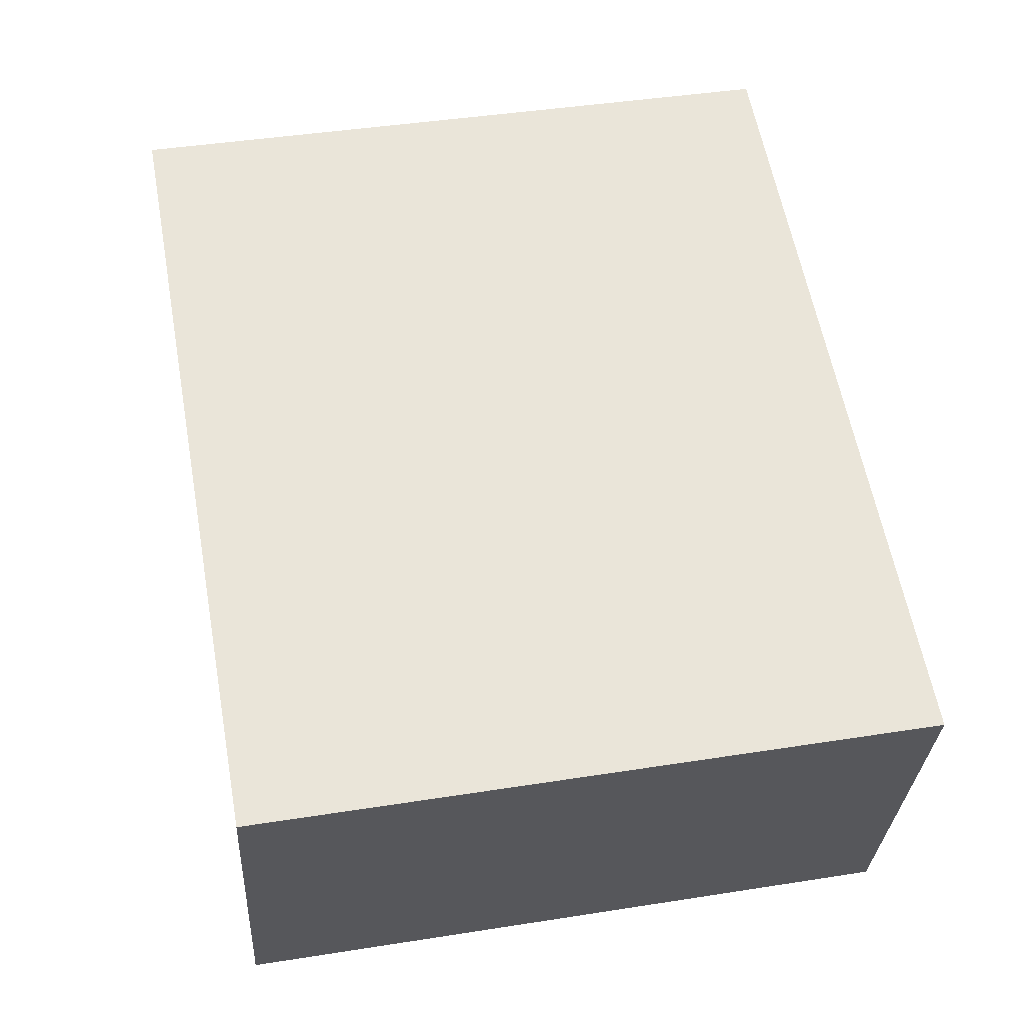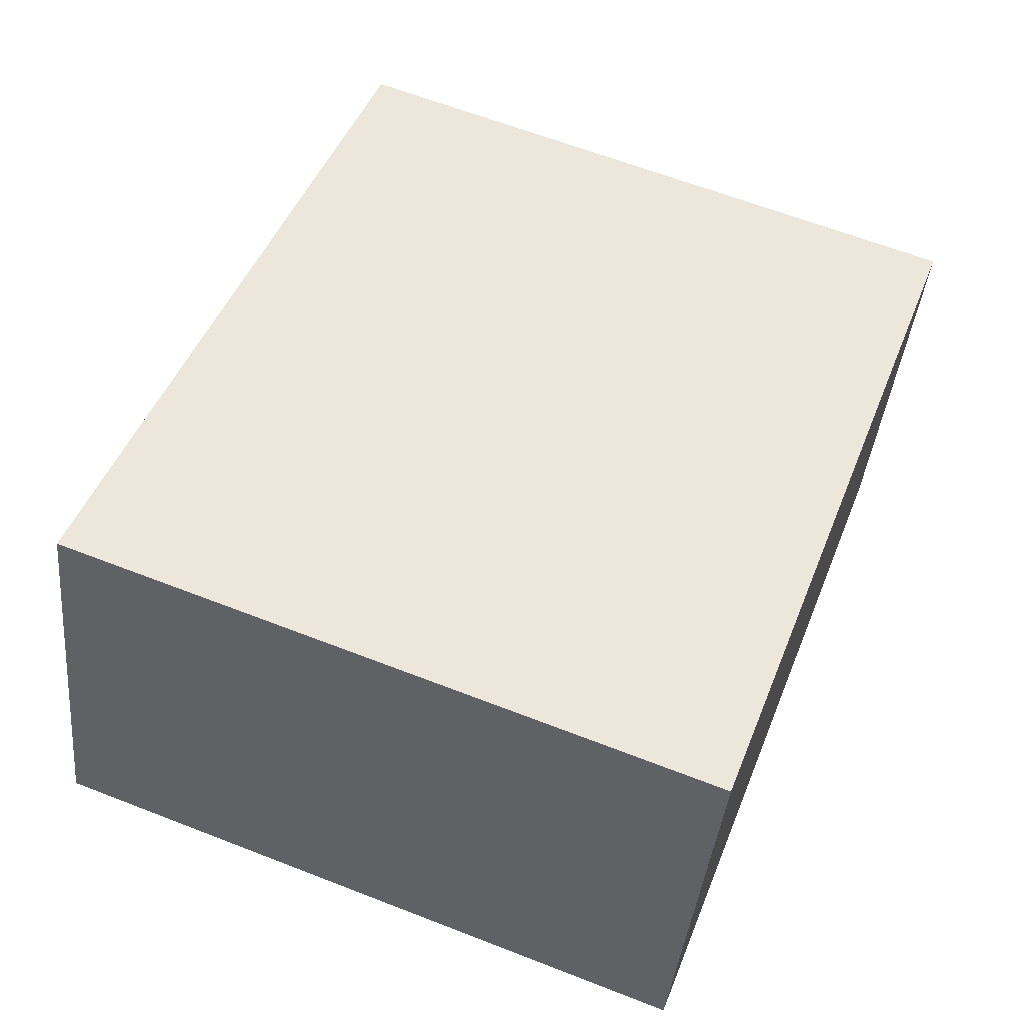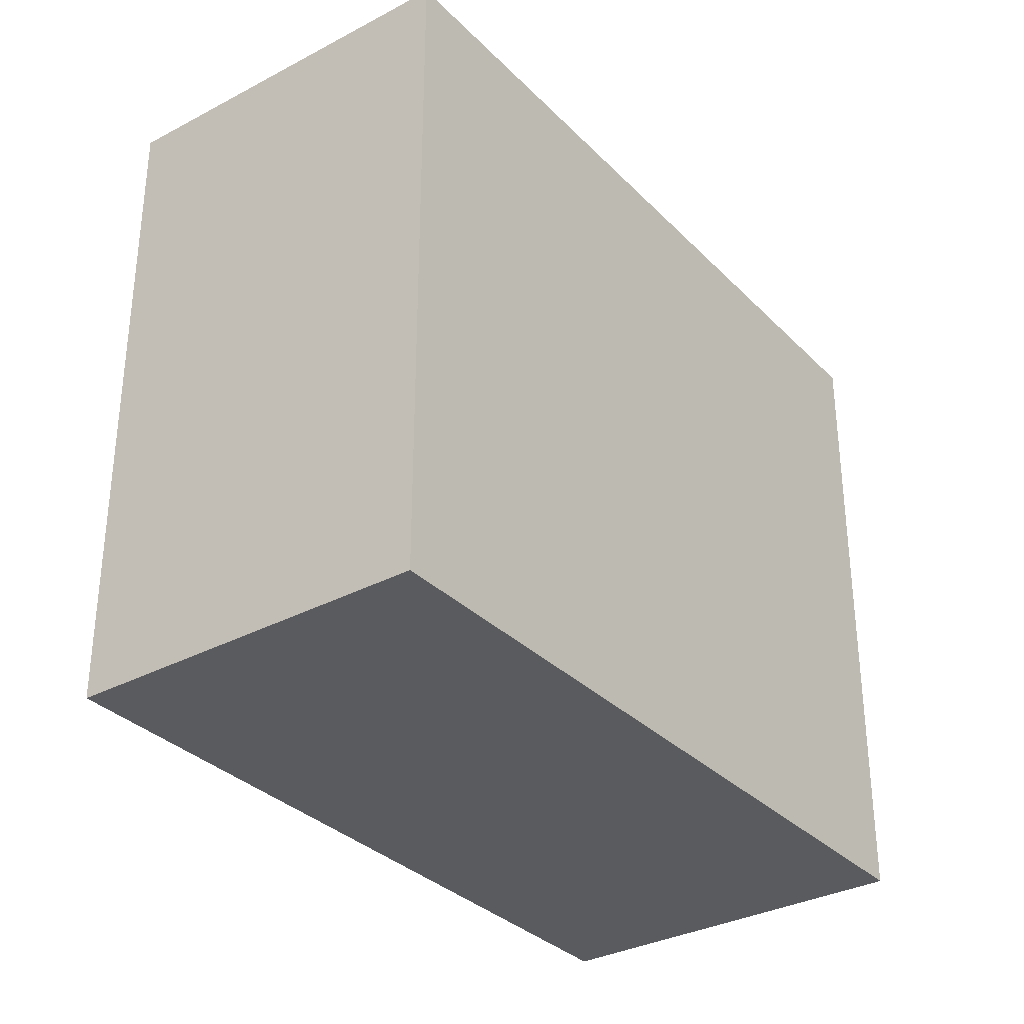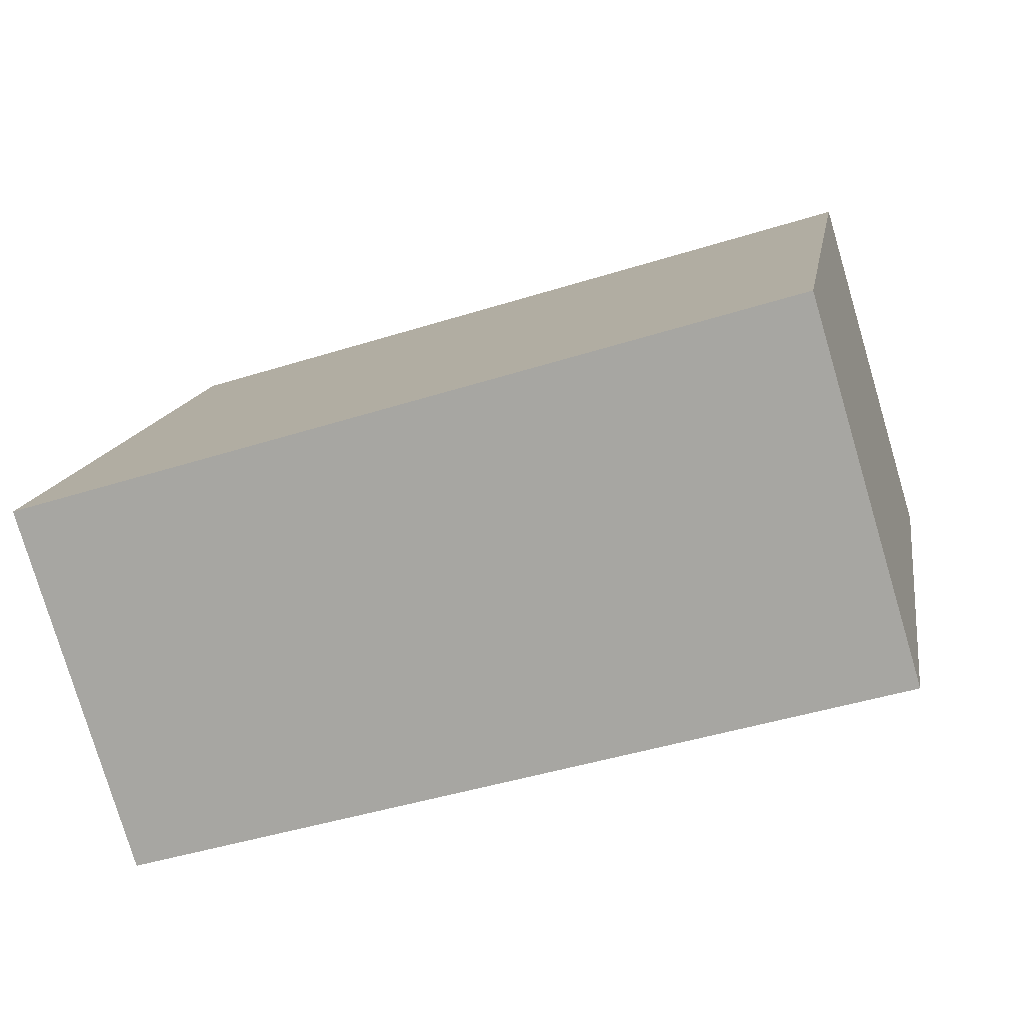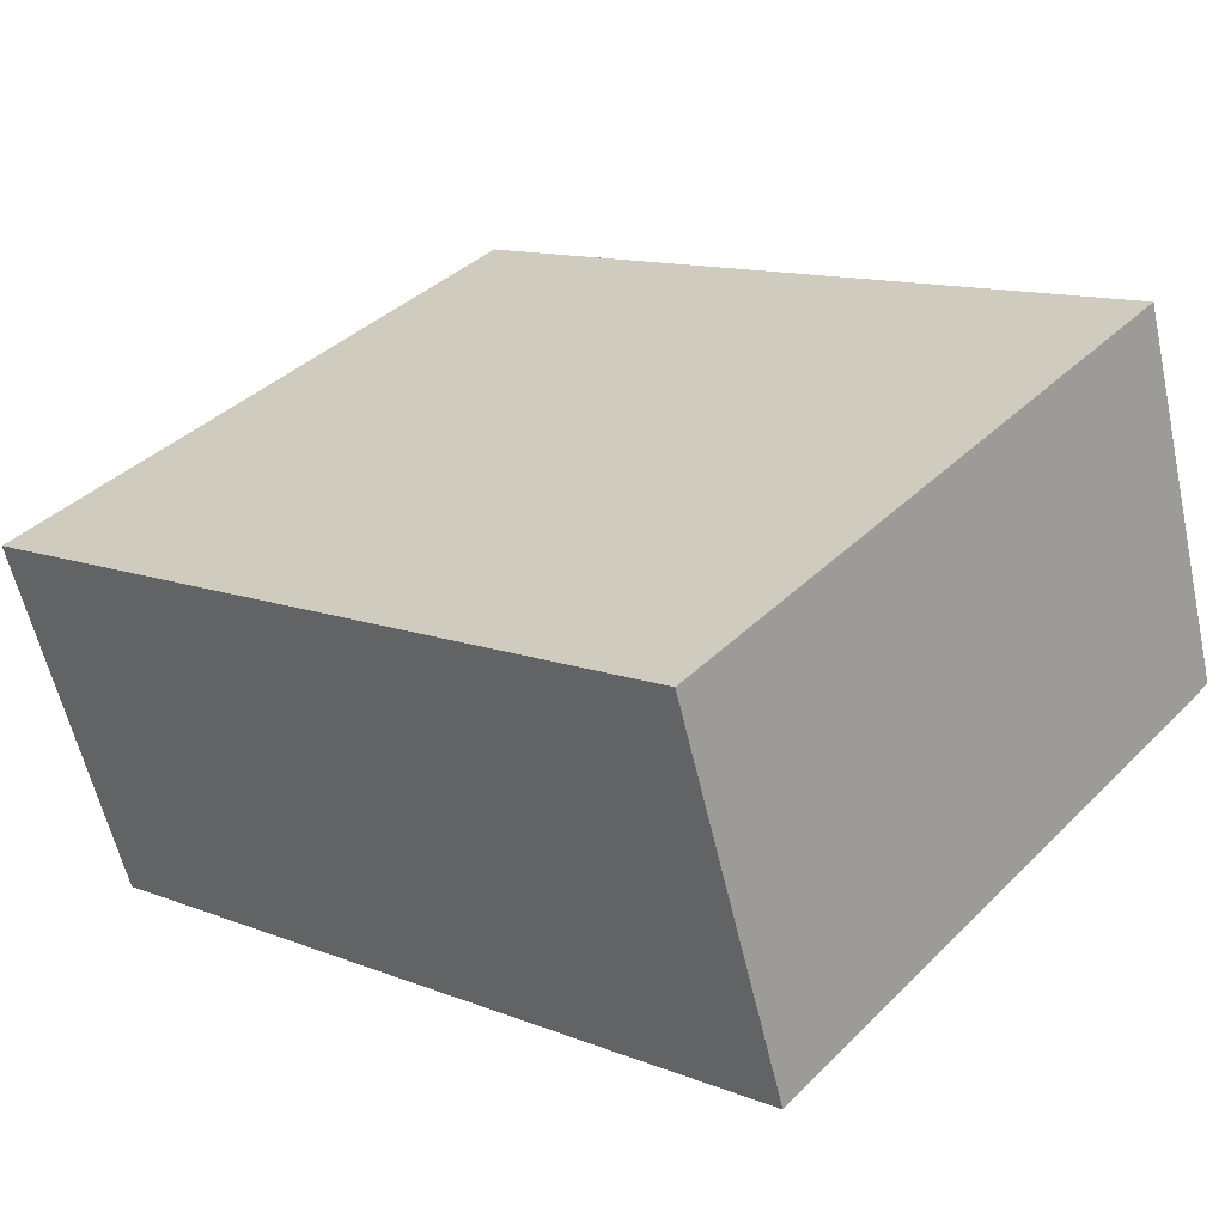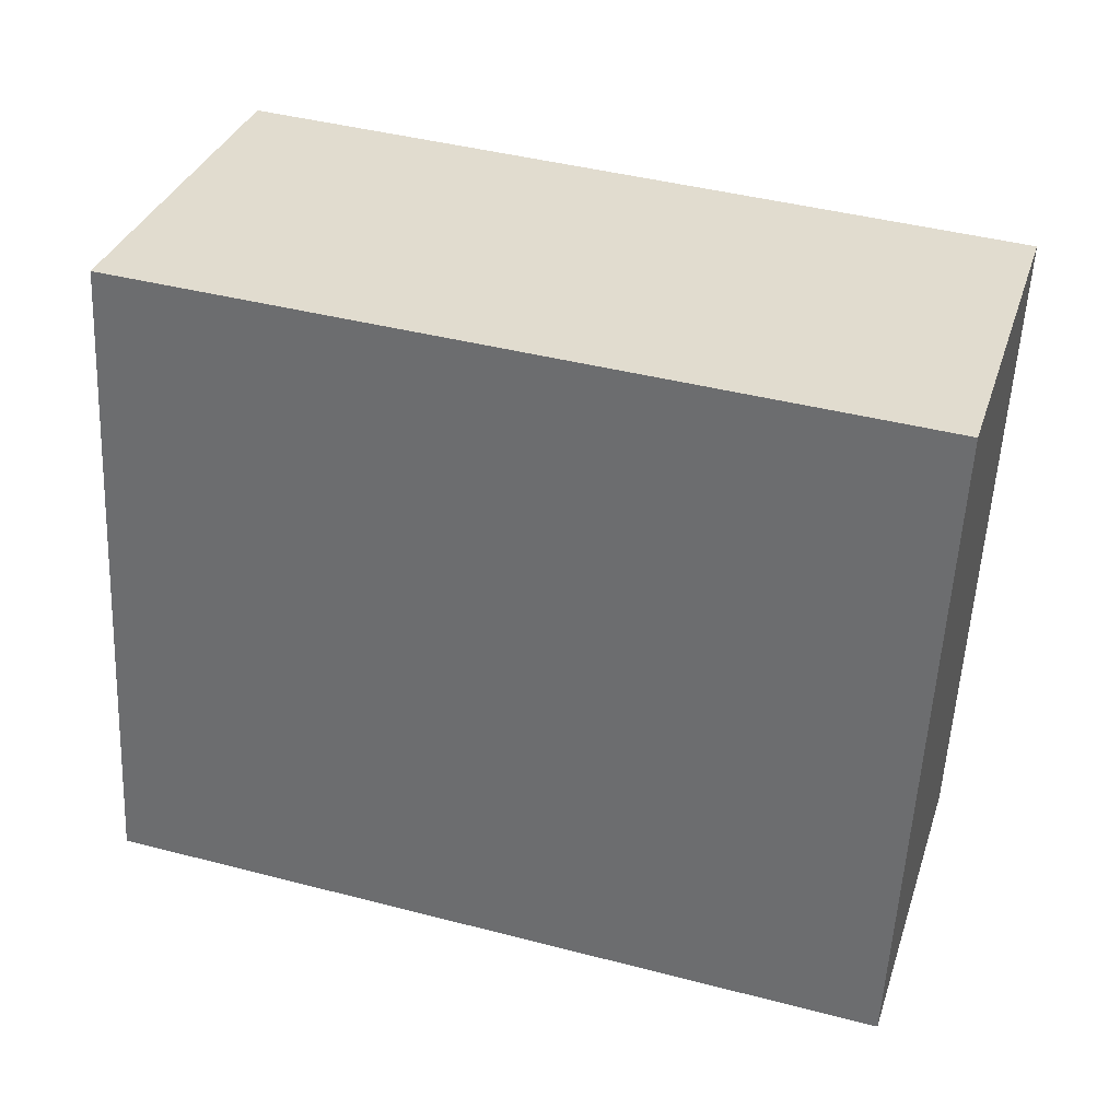
<metadata>
{"format":"obj","ext":"obj","renderer":"f3d","projection":"perspective","resolution":1024,"background":"white","views":[{"elev":43.0,"azim":-100.6,"up":"+Y"},{"elev":63.3,"azim":111.5,"up":"+Y"},{"elev":-32.8,"azim":-36.8,"up":"+Z"},{"elev":13.8,"azim":9.1,"up":"+Y"},{"elev":38.3,"azim":39.2,"up":"+Y"},{"elev":-56.2,"azim":177.1,"up":"+Y"}]}
</metadata>
<code>
v -1974 -2570 2.908
v -1971 -2569 2.876
v -1970 -2571 2.863
v -1973 -2572 2.896
v -1971 -2569 2.876
v -1974 -2570 2.908
v -1974 -2570 0
v -1971 -2569 -4.441e-16
v -1970 -2571 2.863
v -1971 -2569 2.876
v -1971 -2569 -4.441e-16
v -1970 -2571 0
v -1973 -2572 2.896
v -1970 -2571 2.863
v -1970 -2571 0
v -1973 -2572 0
v -1974 -2570 2.908
v -1973 -2572 2.896
v -1973 -2572 0
v -1974 -2570 0
v -1974 -2570 0
v -1971 -2569 0
v -1970 -2571 0
v -1973 -2572 0
f 2 3 4 1
f 6 7 8 5
f 10 11 12 9
f 14 15 16 13
f 18 19 20 17
f 22 23 24 21

</code>
